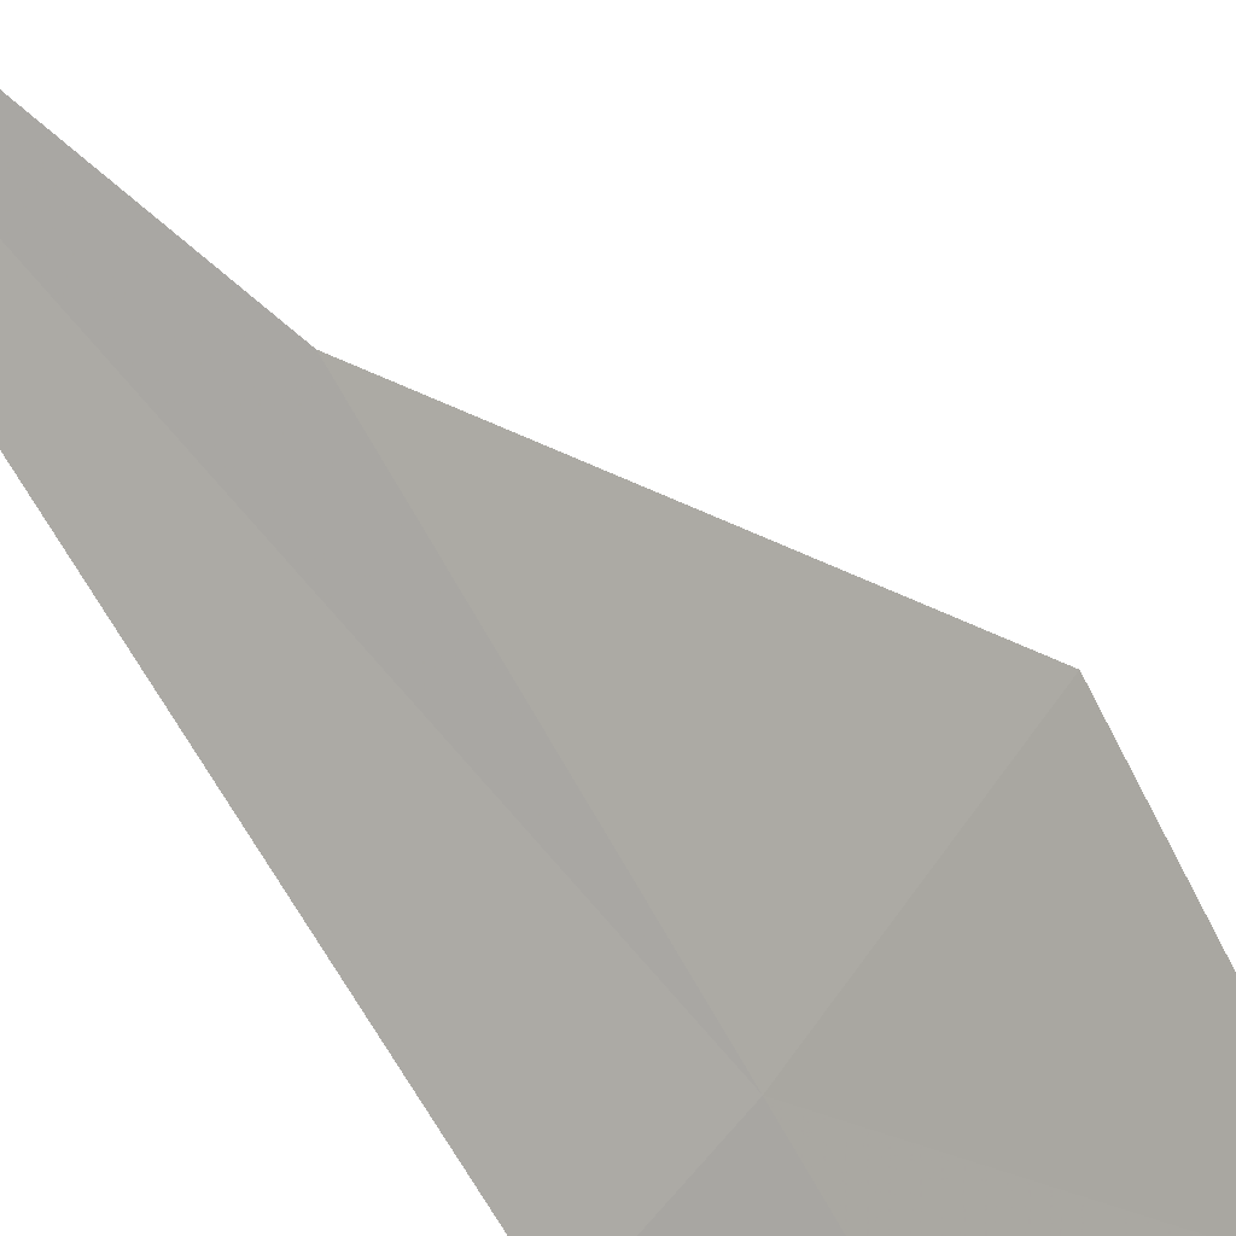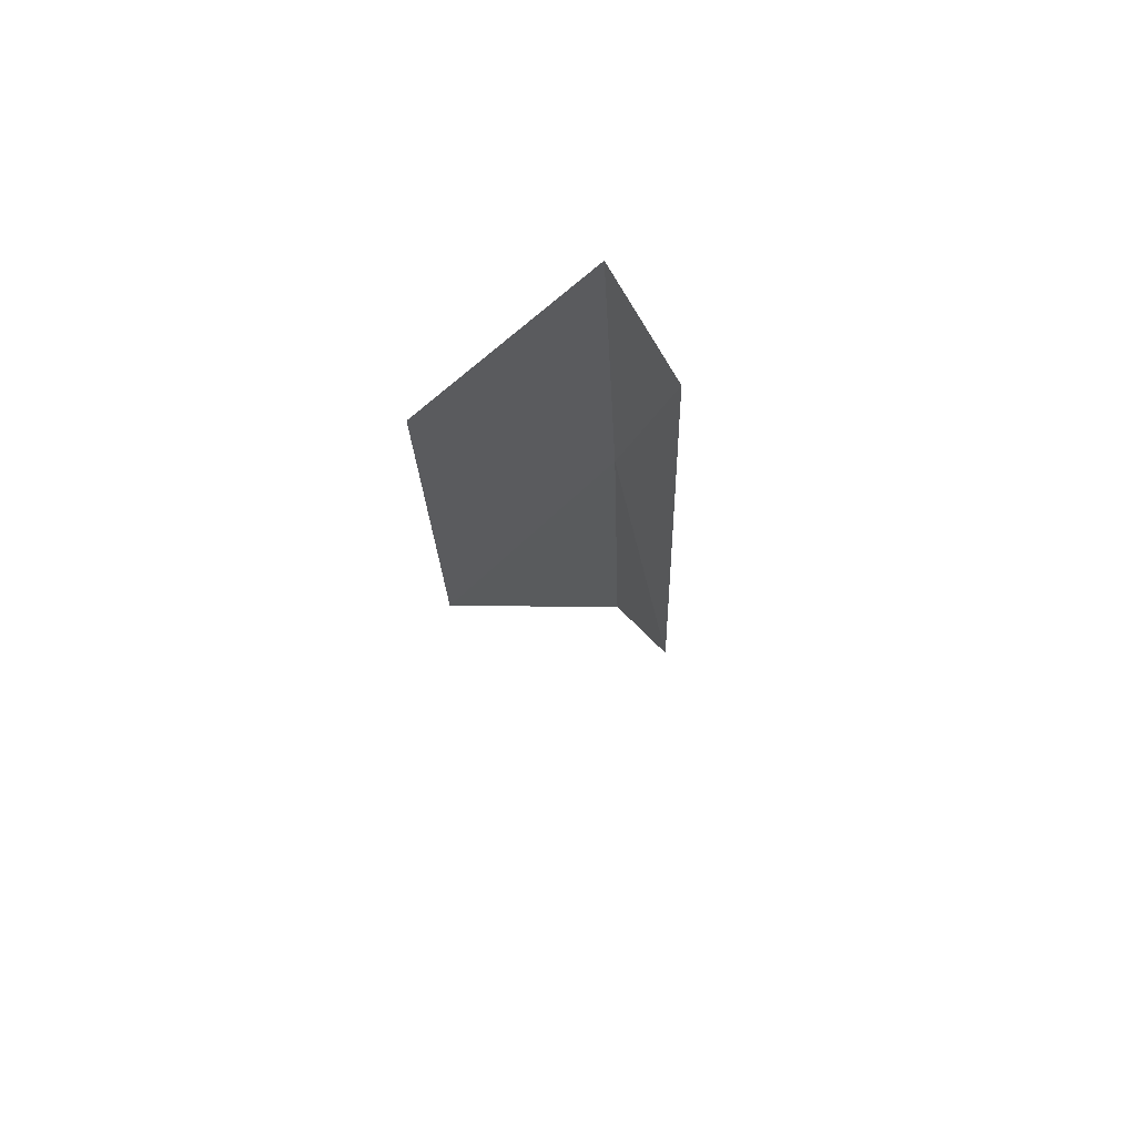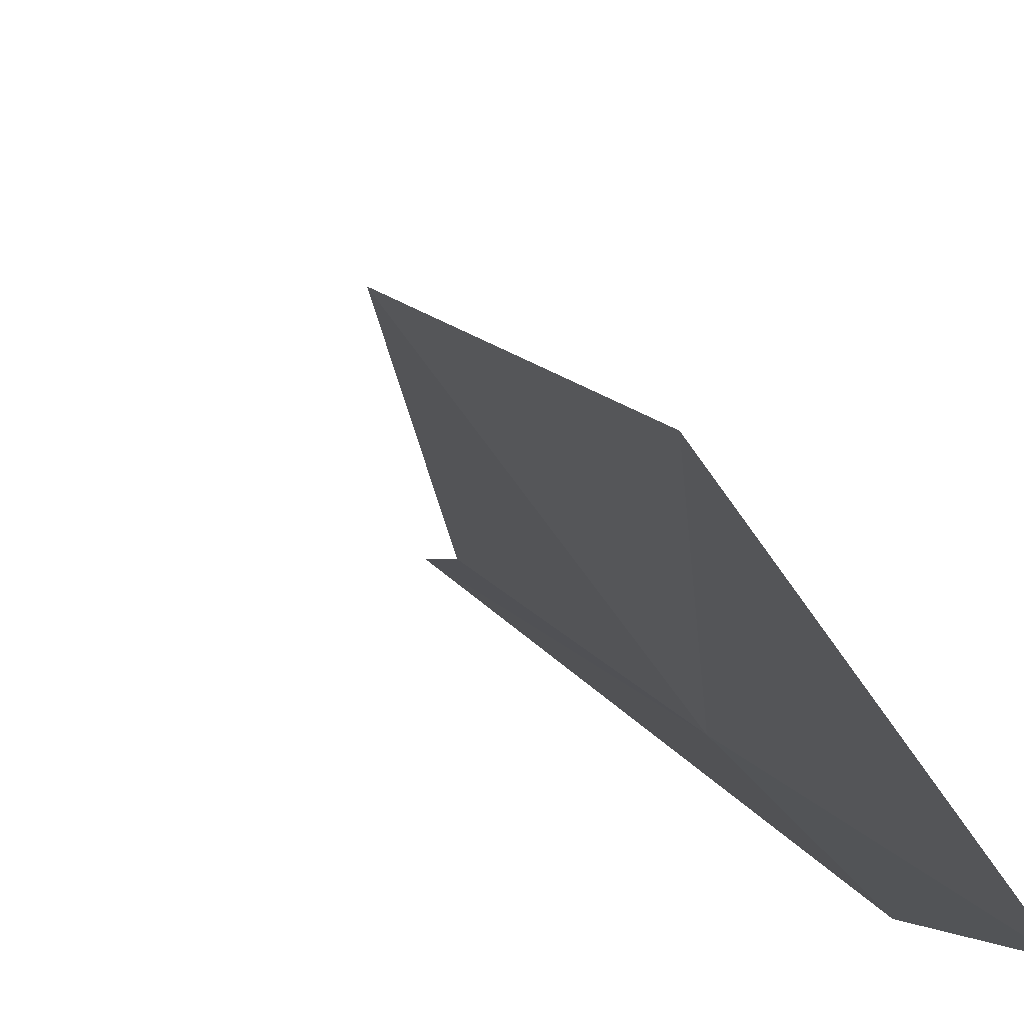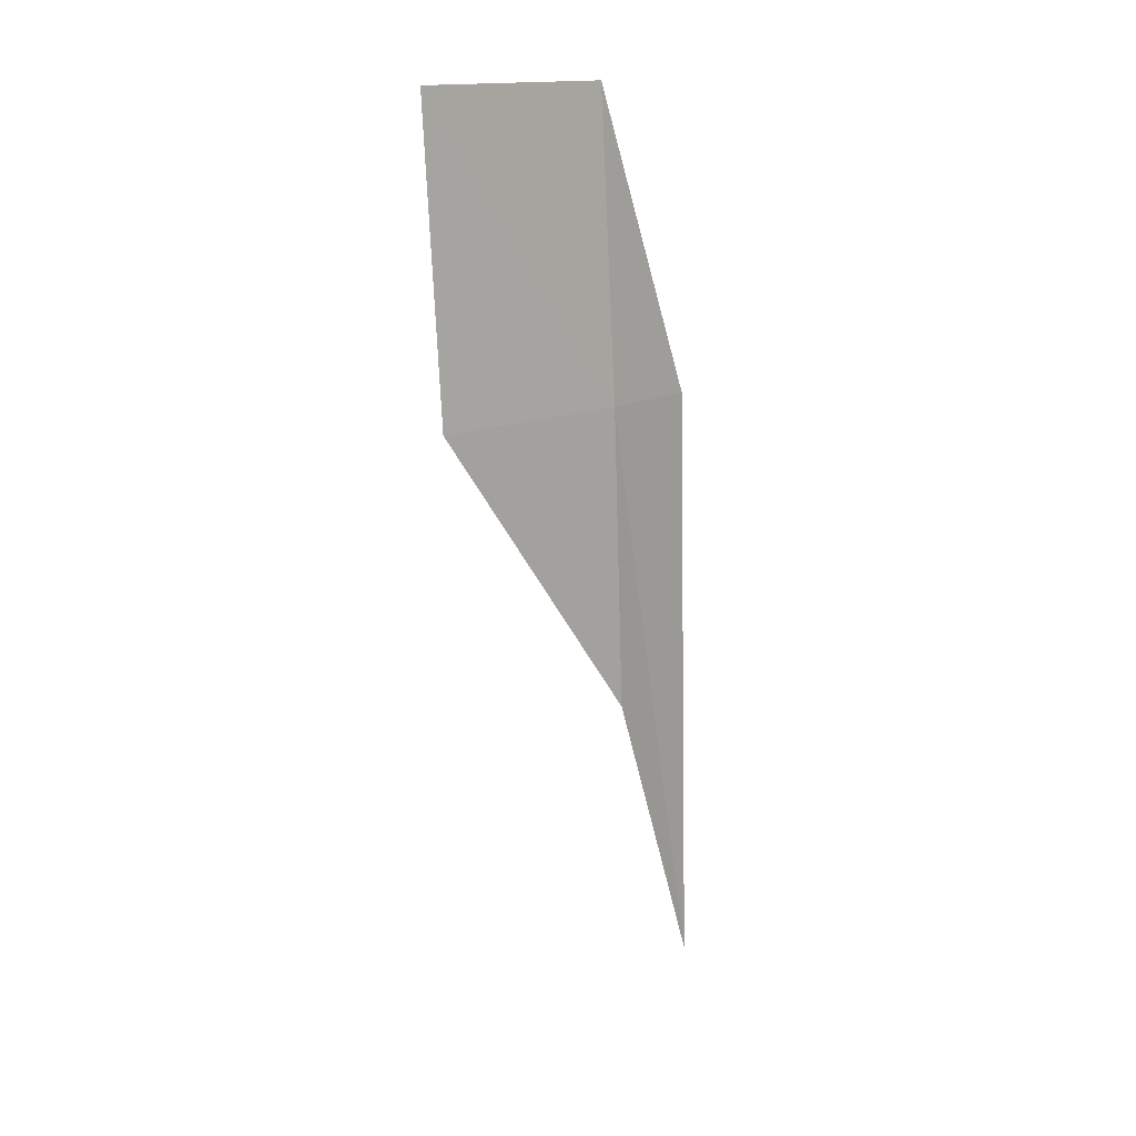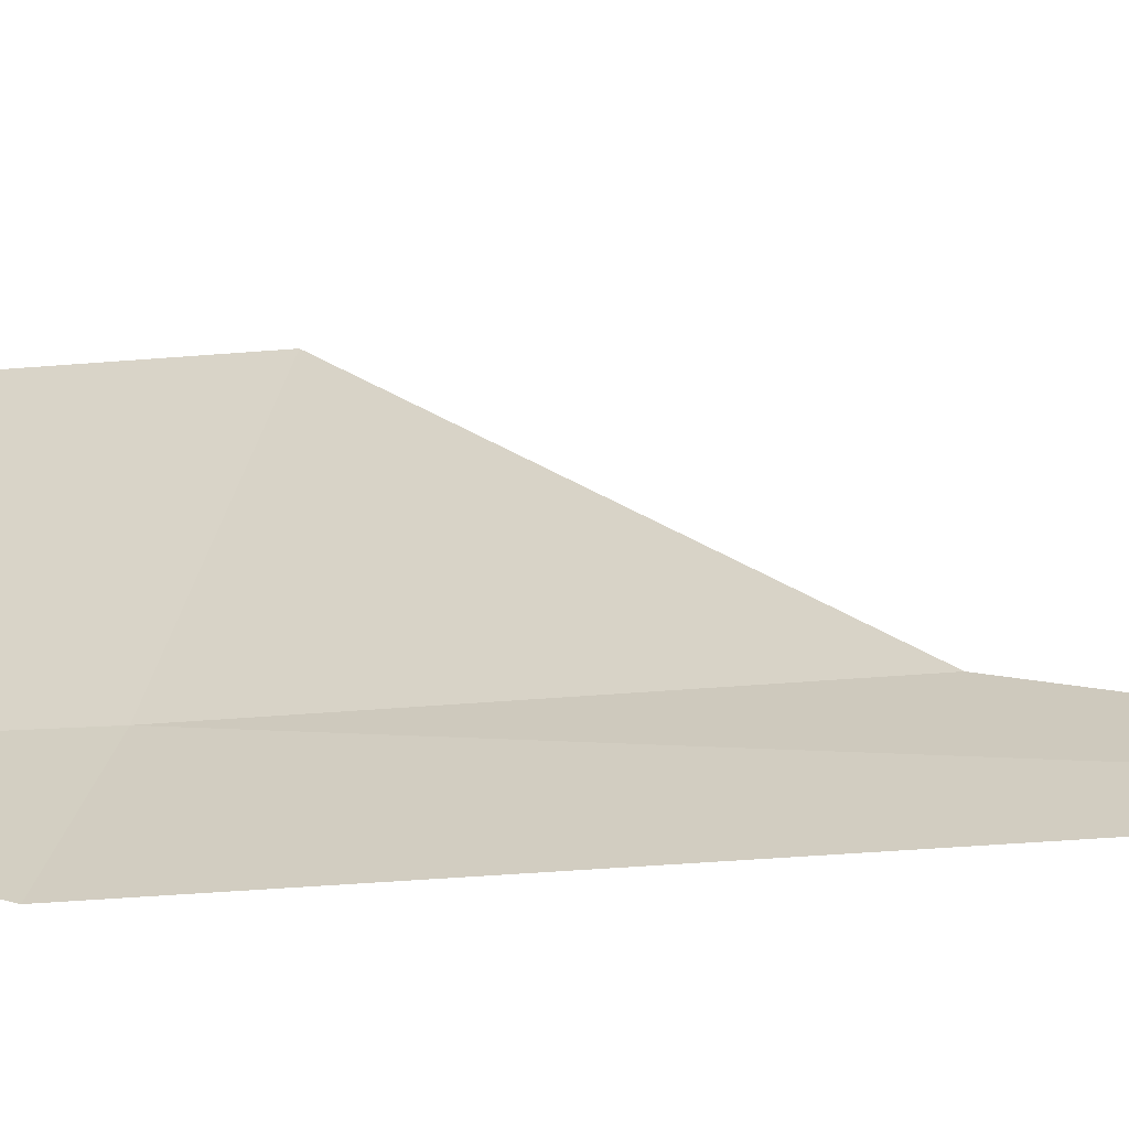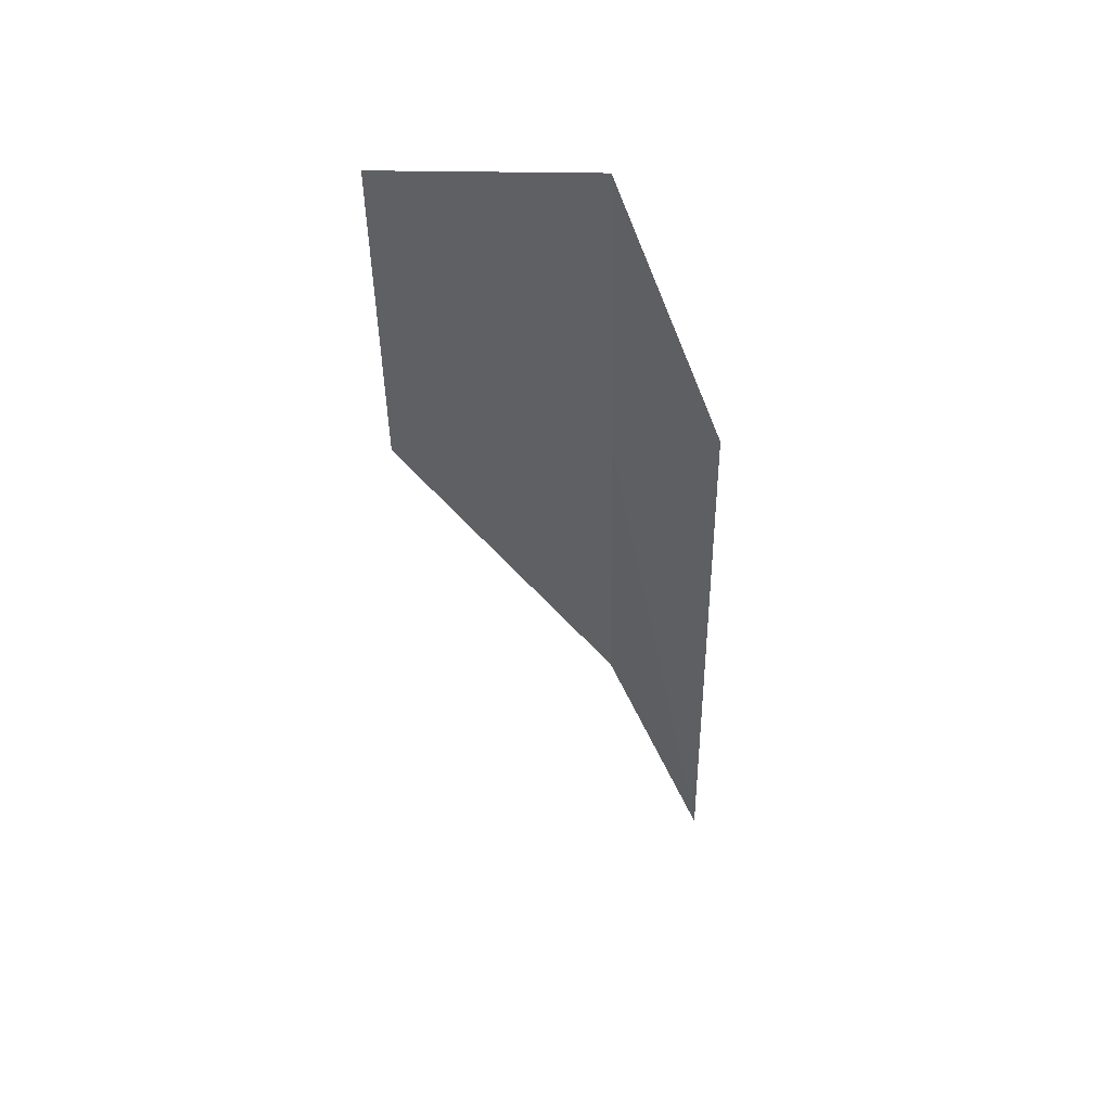
<metadata>
{"format":"obj","ext":"obj","renderer":"f3d","projection":"perspective","resolution":1024,"background":"white","views":[{"elev":-58.2,"azim":-153.4,"up":"+Y"},{"elev":63.7,"azim":-98.5,"up":"+Z"},{"elev":13.3,"azim":-16.5,"up":"+Y"},{"elev":16.0,"azim":-93.9,"up":"+Z"},{"elev":-13.5,"azim":115.0,"up":"+Y"},{"elev":47.9,"azim":-53.3,"up":"+Z"}]}
</metadata>
<code>
v 16.37 13.21 68.49
v 16.35 13.14 66.35
v 15.52 14.37 68.49
v 16.85 12.6 64.2
v 16.87 12.69 68.49
v 16.42 13.3 70.64
v 15.58 14.47 70.64
f 1 3 2
f 1 2 4
f 1 4 5
f 1 5 6
f 1 6 7
f 1 7 3

</code>
